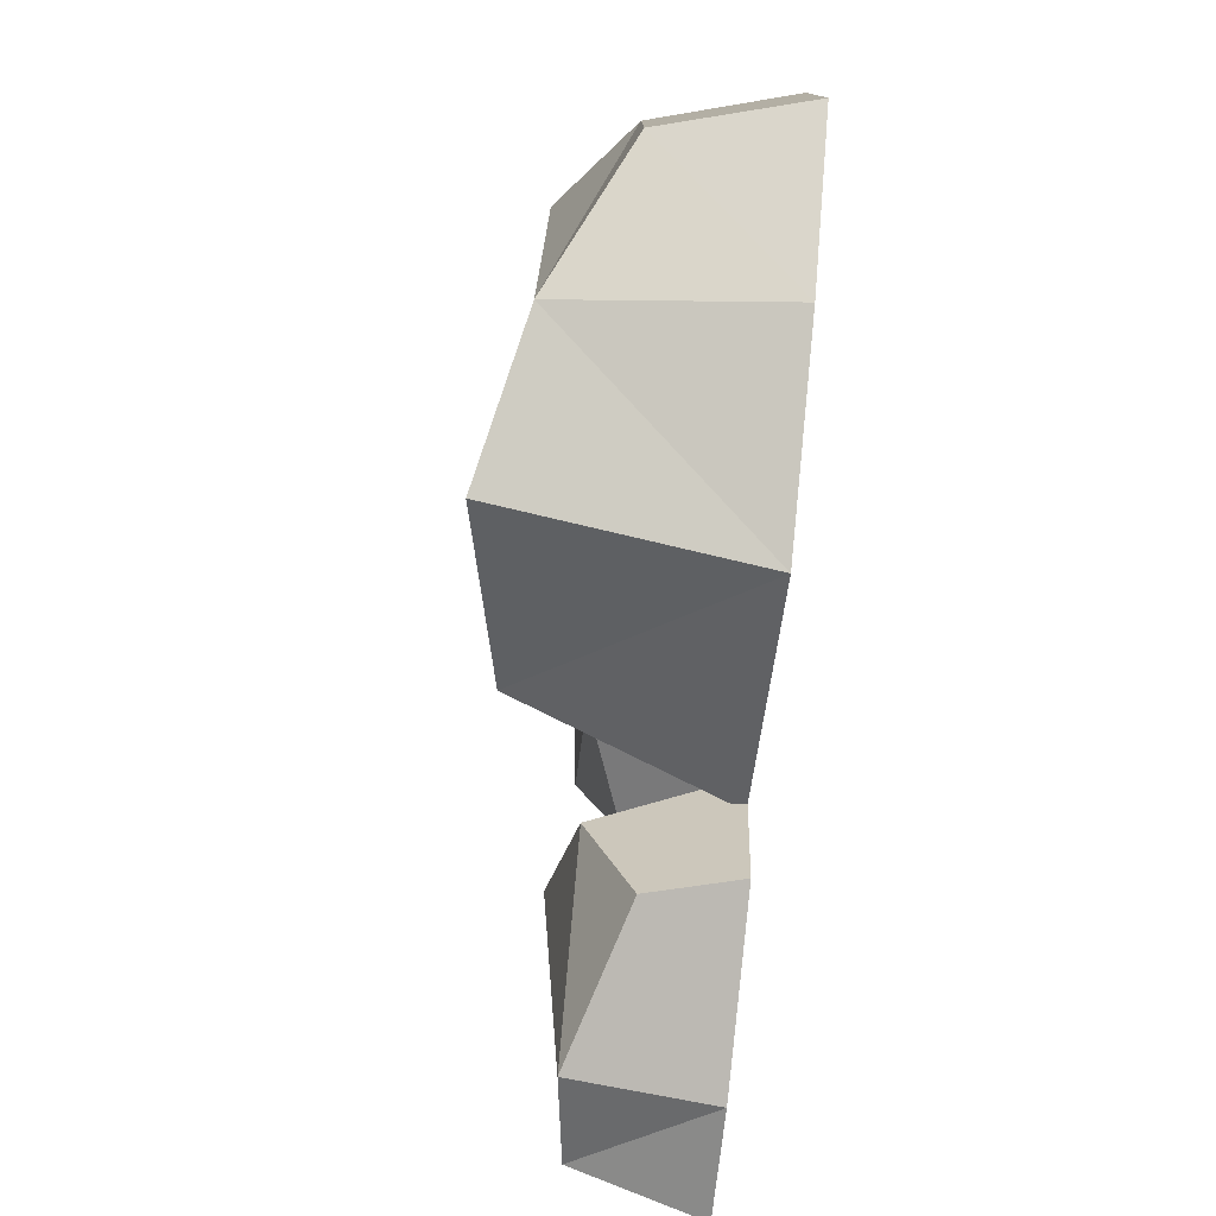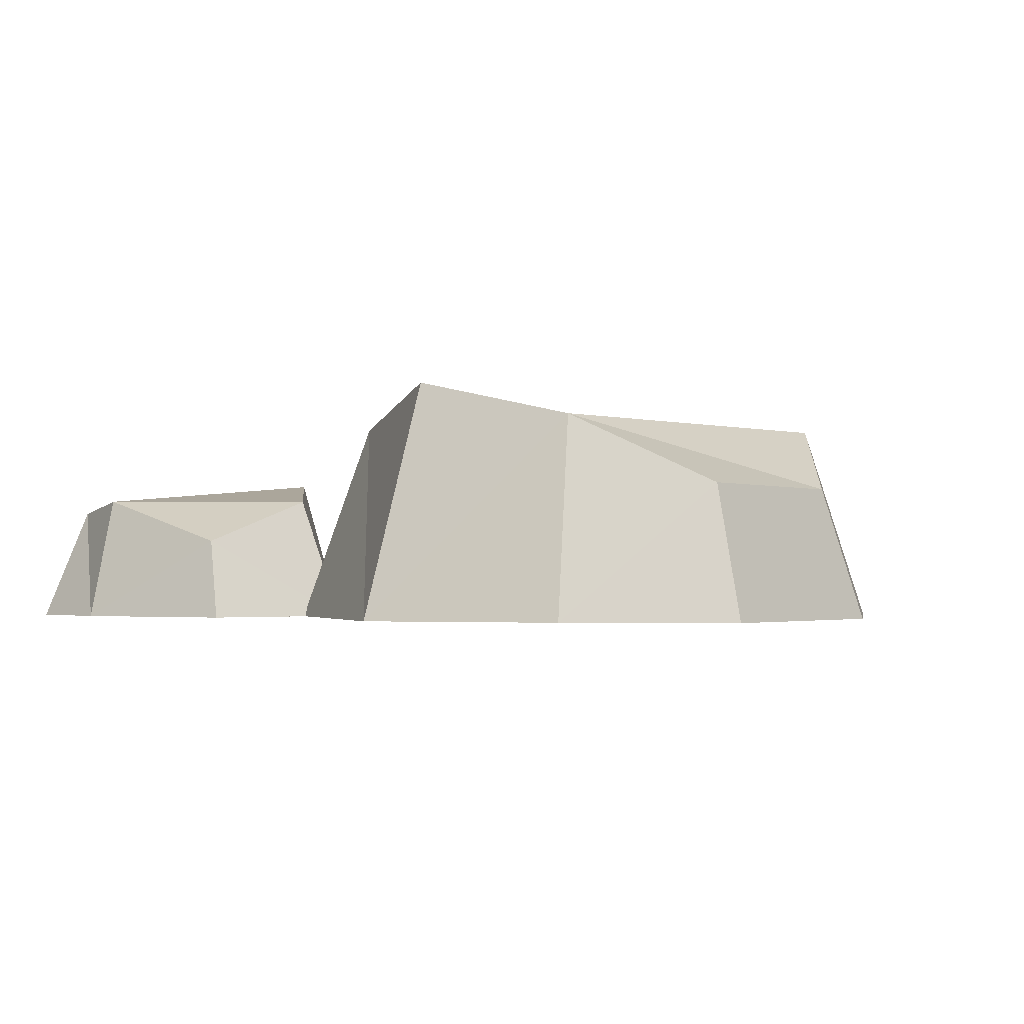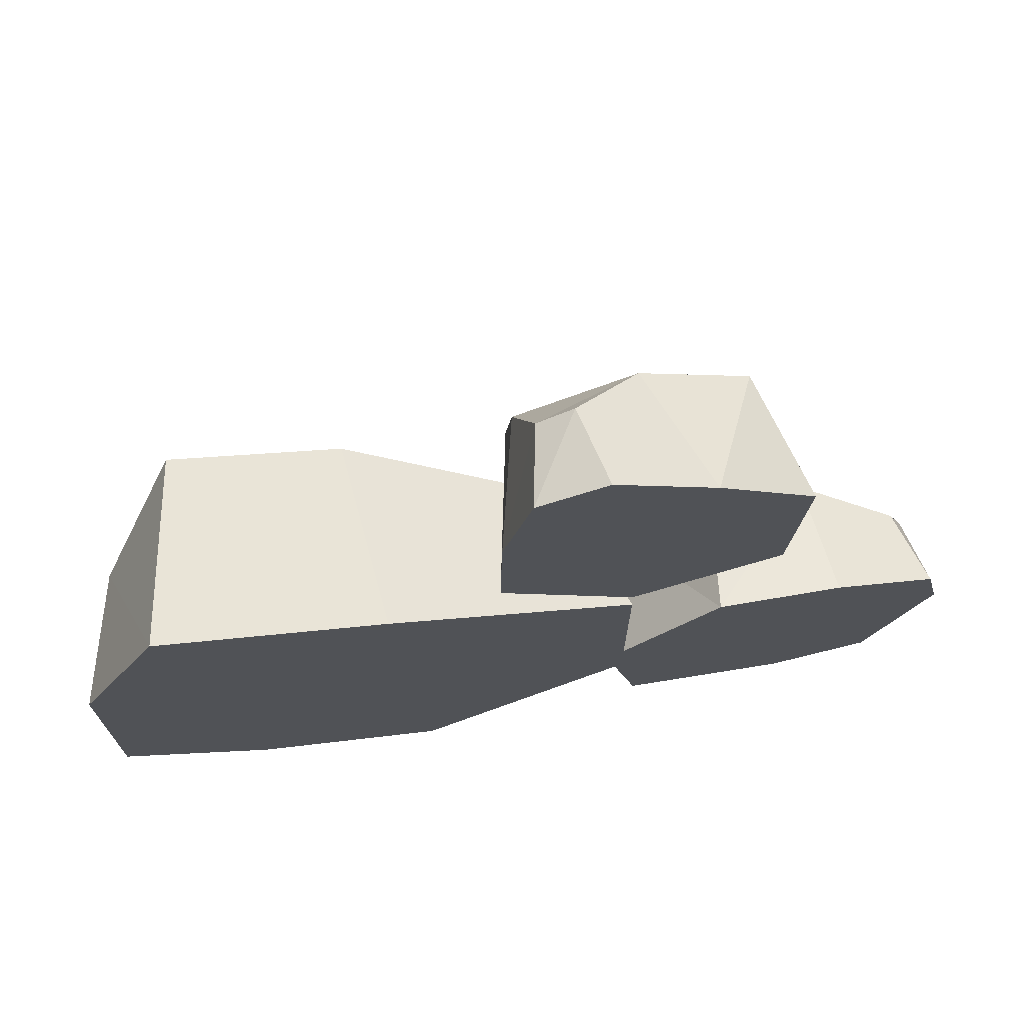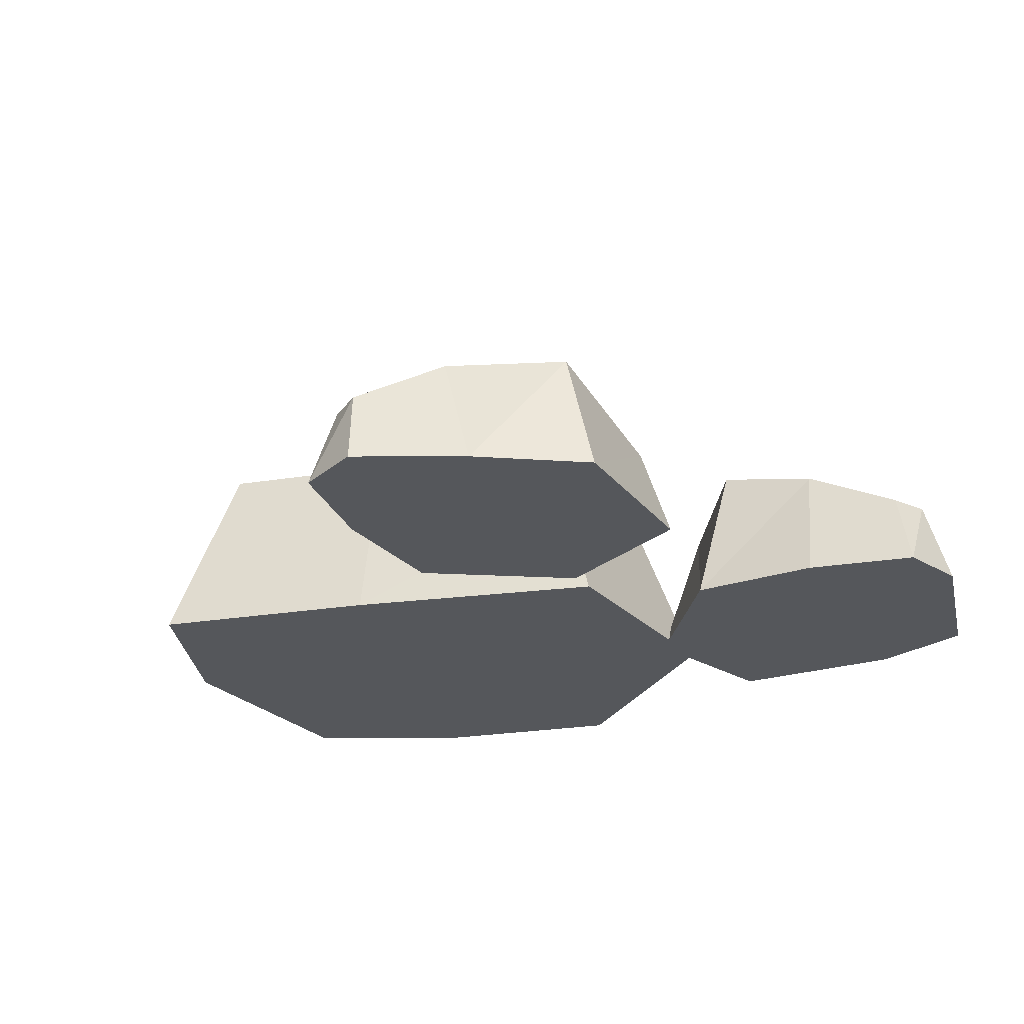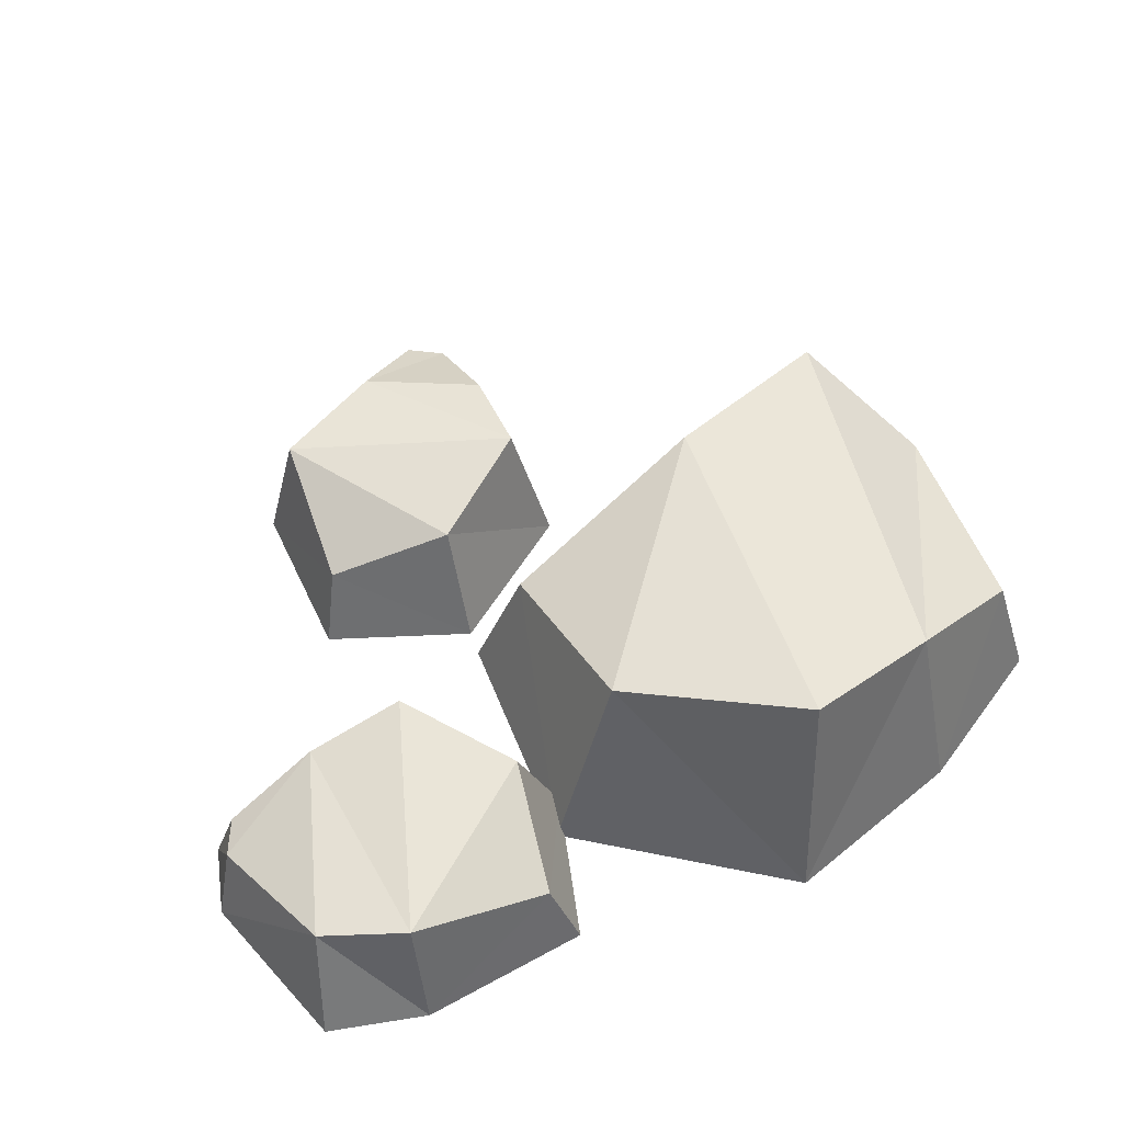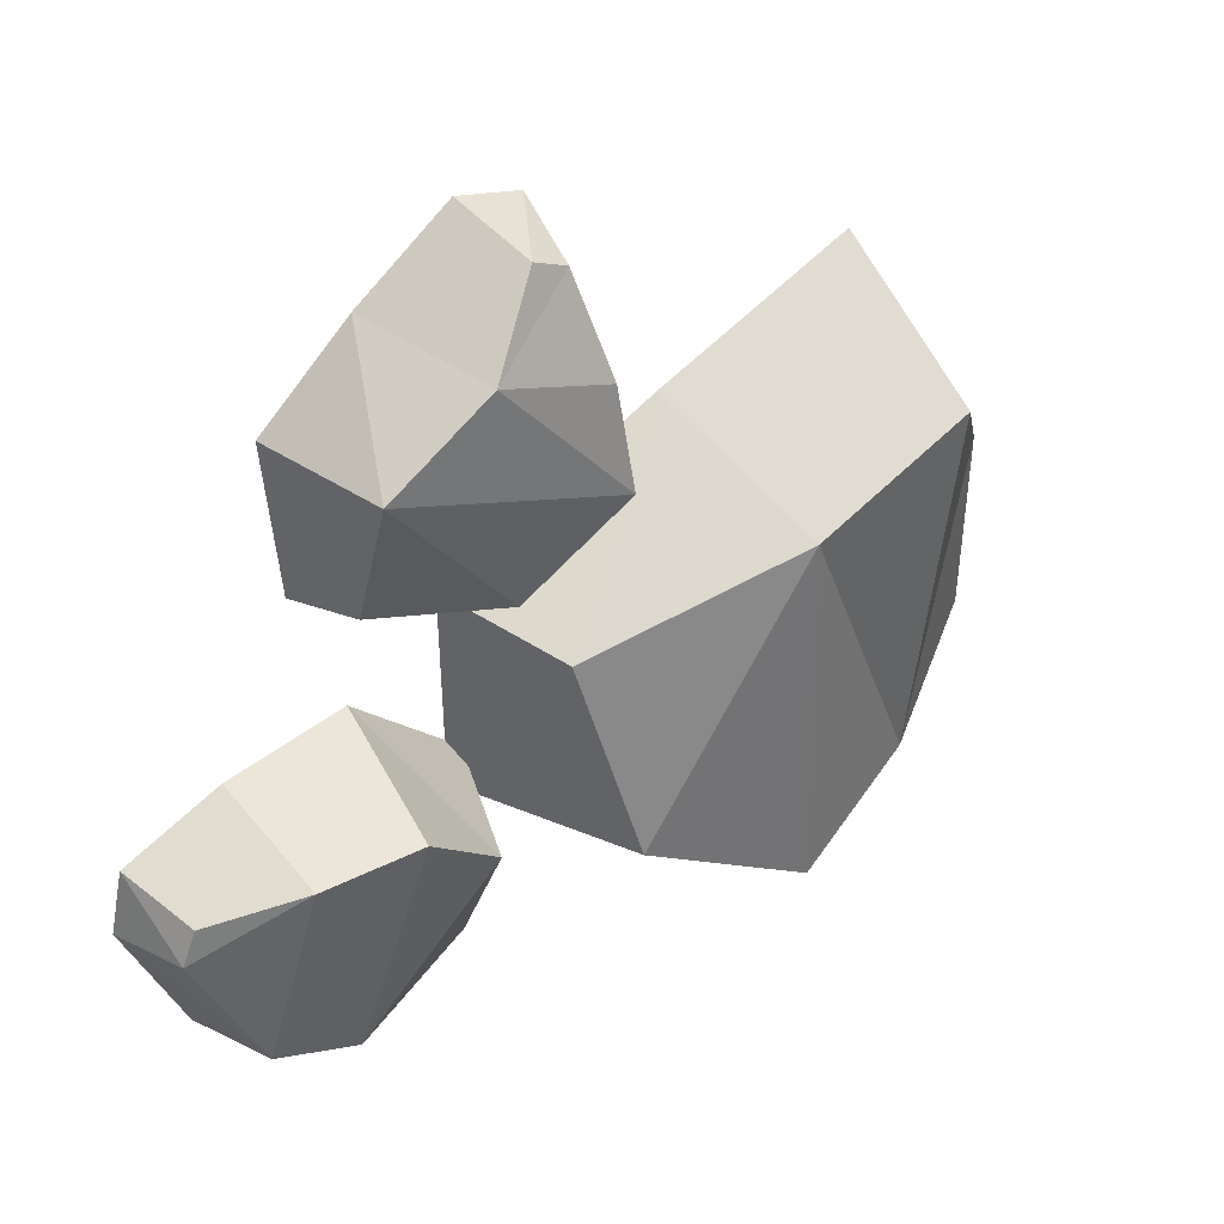
<metadata>
{"format":"obj","ext":"obj","renderer":"f3d","projection":"perspective","resolution":1024,"background":"white","views":[{"elev":-78.3,"azim":-95.9,"up":"+Z"},{"elev":-1.8,"azim":-142.1,"up":"+Y"},{"elev":71.7,"azim":-11.3,"up":"+Z"},{"elev":-26.6,"azim":33.4,"up":"+Y"},{"elev":55.5,"azim":158.8,"up":"+Y"},{"elev":42.9,"azim":141.6,"up":"+Z"}]}
</metadata>
<code>
o Rock_3_Cube.397
v -0.1594 0.04522 -0.05808
v -0.1593 0.04522 0.01088
v -0.009637 0.06842 -0.05933
v -0.001371 0.04513 0.006137
v -0.07336 0.06842 0.02932
v -0.06639 0.08011 -0.09667
v -0.1153 0.06842 -0.07937
v -0.1307 0.06842 0.04953
v -0.1717 0 -0.06384
v -0.1716 0 0.01716
v 0.01372 0 -0.06943
v 0.01384 0 0.01157
v -0.06881 0 0.04537
v -0.05978 0 -0.1178
v -0.1231 0 -0.09538
v -0.1431 0 0.07154
v -0.01538 0.02771 0.13
v -0.003496 0.02771 0.1365
v 0.0149 0.04284 0.03717
v 0.05709 0.02765 0.04563
v 0.0565 0.04284 0.09495
v -0.01995 0.05046 0.06452
v -0.01939 0.04284 0.09832
v 0.0198 0.04284 0.1155
v -0.02149 0 0.1364
v 0.001345 0 0.1441
v 0.0135 0 0.02064
v 0.0636 0 0.03736
v 0.06736 0 0.09546
v -0.03163 0 0.05605
v -0.03091 0 0.09983
v 0.03486 0 0.1222
v 0.1194 0.02771 -0.03732
v 0.1248 0.02771 -0.04973
v 0.02424 0.04284 -0.05926
v 0.02894 0.02765 -0.102
v 0.07811 0.04284 -0.1058
v 0.05457 0.05046 -0.02696
v 0.08819 0.04284 -0.03051
v 0.1067 0.03896 -0.09404
v 0.1264 0 -0.0318
v 0.1319 0 -0.05523
v 0.007903 0 -0.0564
v 0.02012 0 -0.1078
v 0.07766 0 -0.1167
v 0.04718 0 -0.01458
v 0.09071 0 -0.01918
v 0.112 0 -0.1096
f 5 3 6
f 5 7 8
f 2 7 1
f 13 11 12
f 15 13 16
f 10 15 16
f 14 7 6
f 3 14 6
f 15 1 7
f 4 11 3
f 2 16 8
f 8 13 5
f 13 4 5
f 9 2 1
f 21 19 22
f 24 22 23
f 24 17 18
f 29 27 28
f 32 30 29
f 26 31 32
f 30 23 22
f 19 30 22
f 31 17 23
f 20 27 19
f 18 32 24
f 32 21 24
f 29 20 21
f 25 18 17
f 37 35 38
f 37 39 40
f 34 39 33
f 45 43 44
f 47 45 48
f 42 47 48
f 46 39 38
f 35 46 38
f 47 33 39
f 36 43 35
f 42 40 34
f 40 45 37
f 45 36 37
f 41 34 33
f 5 4 3
f 5 6 7
f 2 8 7
f 13 14 11
f 15 14 13
f 10 9 15
f 14 15 7
f 3 11 14
f 15 9 1
f 4 12 11
f 2 10 16
f 8 16 13
f 13 12 4
f 9 10 2
f 21 20 19
f 24 21 22
f 24 23 17
f 29 30 27
f 32 31 30
f 26 25 31
f 30 31 23
f 19 27 30
f 31 25 17
f 20 28 27
f 18 26 32
f 32 29 21
f 29 28 20
f 25 26 18
f 37 36 35
f 37 38 39
f 34 40 39
f 45 46 43
f 47 46 45
f 42 41 47
f 46 47 39
f 35 43 46
f 47 41 33
f 36 44 43
f 42 48 40
f 40 48 45
f 45 44 36
f 41 42 34

</code>
